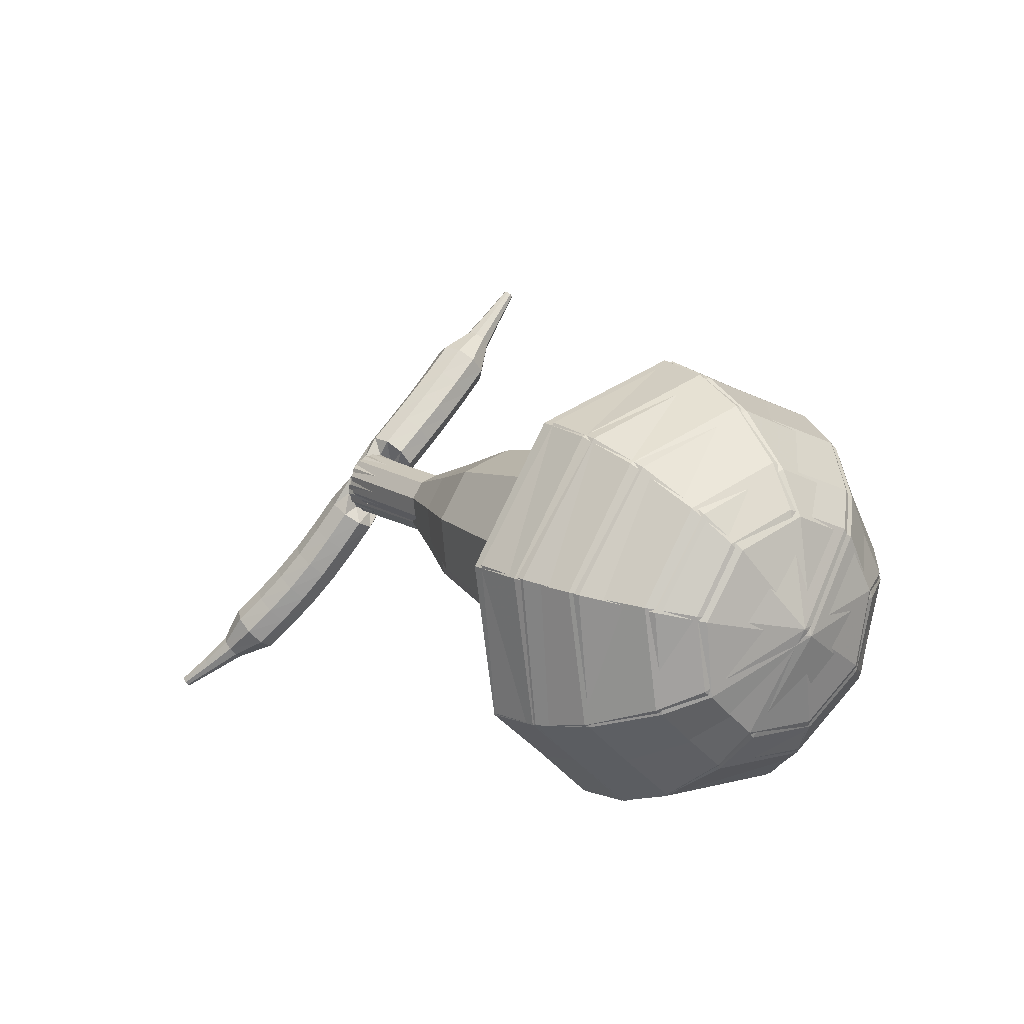
<metadata>
{"format":"obj","ext":"obj","renderer":"f3d","projection":"perspective","resolution":1024,"background":"white","views":[{"elev":-7.7,"azim":-103.5,"up":"+Z"}]}
</metadata>
<code>
g tube1
v 87.12 96.51 116.9
v 88.39 95.79 113.8
v 89.97 93.26 112.2
v 91.09 90.11 112.8
v 91.25 87.81 115.3
v 90.36 87.44 118.5
v 88.84 89.17 121
v 87.41 92.2 121.6
v 86.73 95.1 120
v 87.12 96.51 116.9
v 86.8 94.94 116.6
v 87.73 94.41 114.4
v 88.88 92.56 113.2
v 89.71 90.25 113.6
v 89.82 88.57 115.4
v 89.17 88.3 117.8
v 88.06 89.57 119.7
v 87.01 91.78 120.1
v 86.51 93.9 118.9
v 86.8 94.94 116.6
v 87.36 91.24 116.4
v 87.36 91.24 116.4
v 87.36 91.24 116.4
v 87.36 91.24 116.4
v 87.36 91.24 116.4
v 87.36 91.24 116.4
v 87.36 91.24 116.4
v 87.36 91.24 116.4
v 87.36 91.24 116.4
v 87.36 91.24 116.4
v 111.2 100 123.9
v 111.2 100.3 123.2
v 111 100.9 122.9
v 110.8 101.5 123
v 110.5 101.9 123.5
v 110.3 101.8 124.2
v 110.4 101.3 124.7
v 110.6 100.7 124.8
v 110.9 100.2 124.5
v 111.2 100 123.9
v 112.1 100.9 122.9
v 111.6 100.7 122.5
v 110.9 100.9 122.2
v 110.5 101.4 122.3
v 110.4 102 122.6
v 110.8 102.4 123.1
v 111.4 102.4 123.4
v 111.9 102 123.5
v 112.2 101.4 123.3
v 112.1 100.9 122.9
v 112.6 101.5 121.9
v 112.1 101.3 121.5
v 111.5 101.5 121.2
v 111.1 102 121.3
v 111 102.6 121.7
v 111.3 103 122.1
v 111.9 103 122.5
v 112.5 102.6 122.5
v 112.8 102.1 122.3
v 112.6 101.5 121.9
v 113.2 102.2 120.9
v 112.7 102 120.5
v 112.1 102.2 120.2
v 111.6 102.7 120.3
v 111.6 103.3 120.7
v 111.9 103.6 121.2
v 112.5 103.6 121.5
v 113 103.3 121.6
v 113.3 102.7 121.4
v 113.2 102.2 120.9
v 113.8 102.9 120
v 113.3 102.7 119.5
v 112.7 102.9 119.3
v 112.2 103.4 119.4
v 112.1 104 119.8
v 112.4 104.3 120.3
v 113 104.3 120.6
v 113.6 104 120.7
v 113.9 103.4 120.5
v 113.8 102.9 120
v 114.4 103.7 119.2
v 113.9 103.5 118.7
v 113.3 103.7 118.4
v 112.9 104.2 118.5
v 112.7 104.7 118.9
v 113 105.1 119.4
v 113.5 105.1 119.8
v 114.1 104.7 119.9
v 114.5 104.2 119.6
v 114.4 103.7 119.2
v 115 104.5 118.3
v 114.6 104.3 117.8
v 114 104.5 117.6
v 113.5 105 117.6
v 113.3 105.5 118.1
v 113.6 105.8 118.6
v 114.1 105.8 119
v 114.7 105.5 119.1
v 115 105 118.8
v 115 104.5 118.3
v 115.2 105.6 117.6
v 115 105.6 117.3
v 114.7 105.6 117.2
v 114.4 105.9 117.2
v 114.4 106.1 117.4
v 114.5 106.3 117.7
v 114.7 106.3 117.9
v 115 106.1 118
v 115.2 105.9 117.8
v 115.2 105.6 117.6
v 115.7 106.6 116.8
v 115.6 106.6 116.7
v 115.4 106.6 116.6
v 115.2 106.8 116.6
v 115.1 106.9 116.8
v 115.2 107 116.9
v 115.4 107 117.1
v 115.6 106.9 117.1
v 115.7 106.8 117
v 115.7 106.6 116.8
v 116.2 107.6 116.2
v 116.1 107.6 116.1
v 116 107.6 116
v 115.9 107.7 116
v 115.8 107.8 116.1
v 115.9 107.8 116.2
v 116 107.8 116.3
v 116.1 107.8 116.3
v 116.2 107.7 116.3
v 116.2 107.6 116.2
f 1 2 12
f 12 11 1
f 2 3 13
f 13 12 2
f 3 4 14
f 14 13 3
f 4 5 15
f 15 14 4
f 5 6 16
f 16 15 5
f 6 7 17
f 17 16 6
f 7 8 18
f 18 17 7
f 8 9 19
f 19 18 8
f 9 10 20
f 20 19 9
f 11 12 22
f 22 21 11
f 12 13 23
f 23 22 12
f 13 14 24
f 24 23 13
f 14 15 25
f 25 24 14
f 15 16 26
f 26 25 15
f 16 17 27
f 27 26 16
f 17 18 28
f 28 27 17
f 18 19 29
f 29 28 18
f 19 20 30
f 30 29 19
f 21 22 32
f 32 31 21
f 22 23 33
f 33 32 22
f 23 24 34
f 34 33 23
f 24 25 35
f 35 34 24
f 25 26 36
f 36 35 25
f 26 27 37
f 37 36 26
f 27 28 38
f 38 37 27
f 28 29 39
f 39 38 28
f 29 30 40
f 40 39 29
f 31 32 42
f 42 41 31
f 32 33 43
f 43 42 32
f 33 34 44
f 44 43 33
f 34 35 45
f 45 44 34
f 35 36 46
f 46 45 35
f 36 37 47
f 47 46 36
f 37 38 48
f 48 47 37
f 38 39 49
f 49 48 38
f 39 40 50
f 50 49 39
f 41 42 52
f 52 51 41
f 42 43 53
f 53 52 42
f 43 44 54
f 54 53 43
f 44 45 55
f 55 54 44
f 45 46 56
f 56 55 45
f 46 47 57
f 57 56 46
f 47 48 58
f 58 57 47
f 48 49 59
f 59 58 48
f 49 50 60
f 60 59 49
f 51 52 62
f 62 61 51
f 52 53 63
f 63 62 52
f 53 54 64
f 64 63 53
f 54 55 65
f 65 64 54
f 55 56 66
f 66 65 55
f 56 57 67
f 67 66 56
f 57 58 68
f 68 67 57
f 58 59 69
f 69 68 58
f 59 60 70
f 70 69 59
f 61 62 72
f 72 71 61
f 62 63 73
f 73 72 62
f 63 64 74
f 74 73 63
f 64 65 75
f 75 74 64
f 65 66 76
f 76 75 65
f 66 67 77
f 77 76 66
f 67 68 78
f 78 77 67
f 68 69 79
f 79 78 68
f 69 70 80
f 80 79 69
f 71 72 82
f 82 81 71
f 72 73 83
f 83 82 72
f 73 74 84
f 84 83 73
f 74 75 85
f 85 84 74
f 75 76 86
f 86 85 75
f 76 77 87
f 87 86 76
f 77 78 88
f 88 87 77
f 78 79 89
f 89 88 78
f 79 80 90
f 90 89 79
f 81 82 92
f 92 91 81
f 82 83 93
f 93 92 82
f 83 84 94
f 94 93 83
f 84 85 95
f 95 94 84
f 85 86 96
f 96 95 85
f 86 87 97
f 97 96 86
f 87 88 98
f 98 97 87
f 88 89 99
f 99 98 88
f 89 90 100
f 100 99 89
f 91 92 102
f 102 101 91
f 92 93 103
f 103 102 92
f 93 94 104
f 104 103 93
f 94 95 105
f 105 104 94
f 95 96 106
f 106 105 95
f 96 97 107
f 107 106 96
f 97 98 108
f 108 107 97
f 98 99 109
f 109 108 98
f 99 100 110
f 110 109 99
f 101 102 112
f 112 111 101
f 102 103 113
f 113 112 102
f 103 104 114
f 114 113 103
f 104 105 115
f 115 114 104
f 105 106 116
f 116 115 105
f 106 107 117
f 117 116 106
f 107 108 118
f 118 117 107
f 108 109 119
f 119 118 108
f 109 110 120
f 120 119 109
f 111 112 122
f 122 121 111
f 112 113 123
f 123 122 112
f 113 114 124
f 124 123 113
f 114 115 125
f 125 124 114
f 115 116 126
f 126 125 115
f 116 117 127
f 127 126 116
f 117 118 128
f 128 127 117
f 118 119 129
f 129 128 118
f 119 120 130
f 130 129 119
v 110.4 101.9 123.9
v 110.6 101.7 123.2
v 111 101.2 122.9
v 111.2 100.6 123
v 111.2 100.1 123.5
v 111 100.1 124.2
v 110.7 100.4 124.7
v 110.4 101 124.8
v 110.3 101.6 124.5
v 110.4 101.9 123.9
v 108.3 101 123.2
v 108.5 100.9 122.6
v 108.9 100.4 122.2
v 109.1 99.72 122.4
v 109.1 99.26 122.9
v 108.9 99.18 123.5
v 108.6 99.53 124
v 108.3 100.1 124.1
v 108.2 100.7 123.8
v 108.3 101 123.2
v 106.2 100.1 122.5
v 106.4 100 121.9
v 106.8 99.49 121.6
v 107 98.85 121.7
v 107 98.39 122.2
v 106.8 98.31 122.8
v 106.5 98.66 123.4
v 106.2 99.27 123.5
v 106.1 99.86 123.1
v 106.2 100.1 122.5
v 103.8 100.1 121.9
v 104.2 99.81 120.7
v 104.8 98.85 120.1
v 105.3 97.66 120.3
v 105.3 96.79 121.2
v 105 96.65 122.5
v 104.4 97.31 123.4
v 103.9 98.45 123.6
v 103.6 99.54 123
v 103.8 100.1 121.9
v 101.3 100.1 121.2
v 102 99.67 119.4
v 102.9 98.23 118.5
v 103.6 96.44 118.8
v 103.6 95.14 120.3
v 103.1 94.93 122.1
v 102.3 95.92 123.5
v 101.5 97.63 123.8
v 101.1 99.27 122.9
v 101.3 100.1 121.2
v 96.75 99.2 119.8
v 97.72 98.65 117.5
v 98.91 96.74 116.3
v 99.76 94.36 116.7
v 99.88 92.62 118.6
v 99.21 92.35 121.1
v 98.06 93.66 123
v 96.97 95.94 123.4
v 96.46 98.13 122.2
v 96.75 99.2 119.8
v 91.12 100.9 118.5
v 93.06 99.83 113.9
v 95.43 96.01 111.4
v 97.14 91.24 112.3
v 97.37 87.77 116
v 96.03 87.21 121
v 93.74 89.83 124.7
v 91.57 94.4 125.6
v 90.54 98.78 123.1
v 91.12 100.9 118.5
v 89.55 100 118
v 91.43 98.96 113.5
v 93.73 95.25 111.1
v 95.38 90.64 111.9
v 95.61 87.28 115.6
v 94.31 86.74 120.4
v 92.09 89.27 124
v 89.98 93.7 124.8
v 88.99 97.94 122.4
v 89.55 100 118
v 88.19 98.62 117.4
v 89.86 97.67 113.4
v 91.92 94.36 111.3
v 93.4 90.23 112
v 93.6 87.23 115.3
v 92.44 86.74 119.6
v 90.45 89.01 122.8
v 88.57 92.97 123.6
v 87.68 96.76 121.4
v 88.19 98.62 117.4
v 87.12 96.51 116.9
v 88.39 95.79 113.8
v 89.97 93.26 112.2
v 91.09 90.11 112.8
v 91.25 87.81 115.3
v 90.36 87.44 118.5
v 88.84 89.17 121
v 87.41 92.2 121.6
v 86.73 95.1 120
v 87.12 96.51 116.9
v 86.8 94.94 116.6
v 87.73 94.41 114.4
v 88.88 92.56 113.2
v 89.71 90.25 113.6
v 89.82 88.57 115.4
v 89.17 88.3 117.8
v 88.06 89.57 119.7
v 87.01 91.78 120.1
v 86.51 93.9 118.9
v 86.8 94.94 116.6
v 87.36 91.24 116.4
v 87.36 91.24 116.4
v 87.36 91.24 116.4
v 87.36 91.24 116.4
v 87.36 91.24 116.4
v 87.36 91.24 116.4
v 87.36 91.24 116.4
v 87.36 91.24 116.4
v 87.36 91.24 116.4
v 87.36 91.24 116.4
f 131 132 142
f 142 141 131
f 132 133 143
f 143 142 132
f 133 134 144
f 144 143 133
f 134 135 145
f 145 144 134
f 135 136 146
f 146 145 135
f 136 137 147
f 147 146 136
f 137 138 148
f 148 147 137
f 138 139 149
f 149 148 138
f 139 140 150
f 150 149 139
f 141 142 152
f 152 151 141
f 142 143 153
f 153 152 142
f 143 144 154
f 154 153 143
f 144 145 155
f 155 154 144
f 145 146 156
f 156 155 145
f 146 147 157
f 157 156 146
f 147 148 158
f 158 157 147
f 148 149 159
f 159 158 148
f 149 150 160
f 160 159 149
f 151 152 162
f 162 161 151
f 152 153 163
f 163 162 152
f 153 154 164
f 164 163 153
f 154 155 165
f 165 164 154
f 155 156 166
f 166 165 155
f 156 157 167
f 167 166 156
f 157 158 168
f 168 167 157
f 158 159 169
f 169 168 158
f 159 160 170
f 170 169 159
f 161 162 172
f 172 171 161
f 162 163 173
f 173 172 162
f 163 164 174
f 174 173 163
f 164 165 175
f 175 174 164
f 165 166 176
f 176 175 165
f 166 167 177
f 177 176 166
f 167 168 178
f 178 177 167
f 168 169 179
f 179 178 168
f 169 170 180
f 180 179 169
f 171 172 182
f 182 181 171
f 172 173 183
f 183 182 172
f 173 174 184
f 184 183 173
f 174 175 185
f 185 184 174
f 175 176 186
f 186 185 175
f 176 177 187
f 187 186 176
f 177 178 188
f 188 187 177
f 178 179 189
f 189 188 178
f 179 180 190
f 190 189 179
f 181 182 192
f 192 191 181
f 182 183 193
f 193 192 182
f 183 184 194
f 194 193 183
f 184 185 195
f 195 194 184
f 185 186 196
f 196 195 185
f 186 187 197
f 197 196 186
f 187 188 198
f 198 197 187
f 188 189 199
f 199 198 188
f 189 190 200
f 200 199 189
f 191 192 202
f 202 201 191
f 192 193 203
f 203 202 192
f 193 194 204
f 204 203 193
f 194 195 205
f 205 204 194
f 195 196 206
f 206 205 195
f 196 197 207
f 207 206 196
f 197 198 208
f 208 207 197
f 198 199 209
f 209 208 198
f 199 200 210
f 210 209 199
f 201 202 212
f 212 211 201
f 202 203 213
f 213 212 202
f 203 204 214
f 214 213 203
f 204 205 215
f 215 214 204
f 205 206 216
f 216 215 205
f 206 207 217
f 217 216 206
f 207 208 218
f 218 217 207
f 208 209 219
f 219 218 208
f 209 210 220
f 220 219 209
f 211 212 222
f 222 221 211
f 212 213 223
f 223 222 212
f 213 214 224
f 224 223 213
f 214 215 225
f 225 224 214
f 215 216 226
f 226 225 215
f 216 217 227
f 227 226 216
f 217 218 228
f 228 227 217
f 218 219 229
f 229 228 218
f 219 220 230
f 230 229 219
f 221 222 232
f 232 231 221
f 222 223 233
f 233 232 222
f 223 224 234
f 234 233 223
f 224 225 235
f 235 234 224
f 225 226 236
f 236 235 225
f 226 227 237
f 237 236 226
f 227 228 238
f 238 237 227
f 228 229 239
f 239 238 228
f 229 230 240
f 240 239 229
f 231 232 242
f 242 241 231
f 232 233 243
f 243 242 232
f 233 234 244
f 244 243 233
f 234 235 245
f 245 244 234
f 235 236 246
f 246 245 235
f 236 237 247
f 247 246 236
f 237 238 248
f 248 247 237
f 238 239 249
f 249 248 238
f 239 240 250
f 250 249 239
v 87.05 96.2 116.8
v 88.44 95.58 113.7
v 90.17 93.14 112.1
v 91.43 90.04 112.7
v 91.63 87.73 115.1
v 90.68 87.28 118.4
v 89.02 88.91 120.8
v 87.43 91.85 121.4
v 86.65 94.73 119.8
v 87.05 96.2 116.8
v 86.81 94.62 116.5
v 87.82 94.16 114.2
v 89.09 92.38 113.1
v 90.01 90.11 113.5
v 90.16 88.42 115.3
v 89.47 88.09 117.6
v 88.25 89.28 119.5
v 87.09 91.43 119.9
v 86.52 93.54 118.7
v 86.81 94.62 116.5
v 87.55 90.96 116.2
v 87.55 90.96 116.2
v 87.55 90.96 116.2
v 87.55 90.96 116.2
v 87.55 90.96 116.2
v 87.55 90.96 116.2
v 87.55 90.96 116.2
v 87.55 90.96 116.2
v 87.55 90.96 116.2
v 87.55 90.96 116.2
v 109.5 100.2 124
v 109.7 100.5 123.4
v 109.5 101.1 123
v 109.2 101.7 123.1
v 108.9 102.1 123.6
v 108.7 102 124.3
v 108.7 101.5 124.8
v 108.9 100.9 124.9
v 109.2 100.4 124.6
v 109.5 100.2 124
v 108.4 100.1 125
v 108.7 99.69 124.6
v 109.4 99.57 124.3
v 110 99.82 124.4
v 110.3 100.3 124.7
v 110.2 100.8 125.2
v 109.7 101.1 125.5
v 109 101.1 125.6
v 108.5 100.7 125.4
v 108.4 100.1 125
v 108.6 99.31 126
v 108.9 98.89 125.6
v 109.6 98.77 125.3
v 110.2 99.03 125.4
v 110.5 99.53 125.7
v 110.4 100 126.2
v 109.9 100.3 126.5
v 109.2 100.3 126.6
v 108.7 99.86 126.4
v 108.6 99.31 126
v 108.8 98.52 127
v 109.1 98.09 126.6
v 109.8 97.99 126.4
v 110.4 98.25 126.4
v 110.7 98.77 126.8
v 110.6 99.29 127.2
v 110 99.57 127.5
v 109.4 99.48 127.6
v 108.9 99.07 127.4
v 108.8 98.52 127
v 109 97.75 128
v 109.4 97.32 127.6
v 110 97.22 127.4
v 110.6 97.5 127.5
v 110.9 98.02 127.8
v 110.8 98.55 128.2
v 110.2 98.83 128.5
v 109.6 98.73 128.6
v 109.1 98.3 128.4
v 109 97.75 128
v 109.2 96.99 129
v 109.6 96.57 128.7
v 110.2 96.48 128.4
v 110.9 96.77 128.5
v 111.1 97.3 128.8
v 111 97.83 129.2
v 110.4 98.1 129.5
v 109.8 98 129.6
v 109.3 97.56 129.4
v 109.2 96.99 129
v 109.9 96.42 130.1
v 110.1 96.2 129.9
v 110.4 96.16 129.8
v 110.7 96.31 129.8
v 110.9 96.58 130
v 110.8 96.84 130.2
v 110.5 96.98 130.3
v 110.2 96.92 130.4
v 110 96.7 130.3
v 109.9 96.42 130.1
v 110.3 95.75 131.1
v 110.4 95.61 131
v 110.7 95.58 130.9
v 110.9 95.68 131
v 111 95.86 131.1
v 110.9 96.04 131.2
v 110.7 96.13 131.3
v 110.5 96.09 131.3
v 110.3 95.94 131.3
v 110.3 95.75 131.1
v 110.7 95.08 132.2
v 110.7 95 132.1
v 110.9 94.98 132.1
v 111 95.04 132.1
v 111.1 95.15 132.1
v 111 95.26 132.2
v 110.9 95.31 132.3
v 110.8 95.29 132.3
v 110.7 95.2 132.3
v 110.7 95.08 132.2
f 251 252 262
f 262 261 251
f 252 253 263
f 263 262 252
f 253 254 264
f 264 263 253
f 254 255 265
f 265 264 254
f 255 256 266
f 266 265 255
f 256 257 267
f 267 266 256
f 257 258 268
f 268 267 257
f 258 259 269
f 269 268 258
f 259 260 270
f 270 269 259
f 261 262 272
f 272 271 261
f 262 263 273
f 273 272 262
f 263 264 274
f 274 273 263
f 264 265 275
f 275 274 264
f 265 266 276
f 276 275 265
f 266 267 277
f 277 276 266
f 267 268 278
f 278 277 267
f 268 269 279
f 279 278 268
f 269 270 280
f 280 279 269
f 271 272 282
f 282 281 271
f 272 273 283
f 283 282 272
f 273 274 284
f 284 283 273
f 274 275 285
f 285 284 274
f 275 276 286
f 286 285 275
f 276 277 287
f 287 286 276
f 277 278 288
f 288 287 277
f 278 279 289
f 289 288 278
f 279 280 290
f 290 289 279
f 281 282 292
f 292 291 281
f 282 283 293
f 293 292 282
f 283 284 294
f 294 293 283
f 284 285 295
f 295 294 284
f 285 286 296
f 296 295 285
f 286 287 297
f 297 296 286
f 287 288 298
f 298 297 287
f 288 289 299
f 299 298 288
f 289 290 300
f 300 299 289
f 291 292 302
f 302 301 291
f 292 293 303
f 303 302 292
f 293 294 304
f 304 303 293
f 294 295 305
f 305 304 294
f 295 296 306
f 306 305 295
f 296 297 307
f 307 306 296
f 297 298 308
f 308 307 297
f 298 299 309
f 309 308 298
f 299 300 310
f 310 309 299
f 301 302 312
f 312 311 301
f 302 303 313
f 313 312 302
f 303 304 314
f 314 313 303
f 304 305 315
f 315 314 304
f 305 306 316
f 316 315 305
f 306 307 317
f 317 316 306
f 307 308 318
f 318 317 307
f 308 309 319
f 319 318 308
f 309 310 320
f 320 319 309
f 311 312 322
f 322 321 311
f 312 313 323
f 323 322 312
f 313 314 324
f 324 323 313
f 314 315 325
f 325 324 314
f 315 316 326
f 326 325 315
f 316 317 327
f 327 326 316
f 317 318 328
f 328 327 317
f 318 319 329
f 329 328 318
f 319 320 330
f 330 329 319
f 321 322 332
f 332 331 321
f 322 323 333
f 333 332 322
f 323 324 334
f 334 333 323
f 324 325 335
f 335 334 324
f 325 326 336
f 336 335 325
f 326 327 337
f 337 336 326
f 327 328 338
f 338 337 327
f 328 329 339
f 339 338 328
f 329 330 340
f 340 339 329
f 331 332 342
f 342 341 331
f 332 333 343
f 343 342 332
f 333 334 344
f 344 343 333
f 334 335 345
f 345 344 334
f 335 336 346
f 346 345 335
f 336 337 347
f 347 346 336
f 337 338 348
f 348 347 337
f 338 339 349
f 349 348 338
f 339 340 350
f 350 349 339
f 341 342 352
f 352 351 341
f 342 343 353
f 353 352 342
f 343 344 354
f 354 353 343
f 344 345 355
f 355 354 344
f 345 346 356
f 356 355 345
f 346 347 357
f 357 356 346
f 347 348 358
f 358 357 347
f 348 349 359
f 359 358 348
f 349 350 360
f 360 359 349
f 351 352 362
f 362 361 351
f 352 353 363
f 363 362 352
f 353 354 364
f 364 363 353
f 354 355 365
f 365 364 354
f 355 356 366
f 366 365 355
f 356 357 367
f 367 366 356
f 357 358 368
f 368 367 357
f 358 359 369
f 369 368 358
f 359 360 370
f 370 369 359
v 108.7 102.1 124
v 109 101.9 123.3
v 109.3 101.4 123
v 109.6 100.8 123.1
v 109.6 100.3 123.6
v 109.4 100.3 124.3
v 109.1 100.6 124.8
v 108.8 101.2 124.9
v 108.6 101.8 124.6
v 108.7 102.1 124
v 106.8 101.2 123.3
v 107.1 101 122.7
v 107.5 100.5 122.3
v 107.7 99.92 122.5
v 107.7 99.45 123
v 107.6 99.36 123.6
v 107.2 99.69 124.1
v 106.9 100.3 124.2
v 106.7 100.9 123.9
v 106.8 101.2 123.3
v 104.9 100.3 122.6
v 105.2 100.1 122
v 105.6 99.65 121.7
v 105.8 99.02 121.8
v 105.9 98.56 122.3
v 105.7 98.47 122.9
v 105.3 98.8 123.4
v 105 99.39 123.5
v 104.9 99.97 123.2
v 104.9 100.3 122.6
v 102.7 100.2 121.9
v 103.2 99.93 120.8
v 103.8 99.01 120.2
v 104.3 97.84 120.4
v 104.4 96.96 121.3
v 104 96.79 122.5
v 103.4 97.41 123.5
v 102.8 98.52 123.7
v 102.5 99.61 123.1
v 102.7 100.2 121.9
v 100.4 100.1 121.2
v 101.2 99.76 119.5
v 102.1 98.38 118.6
v 102.9 96.63 118.9
v 103 95.31 120.3
v 102.4 95.06 122.1
v 101.5 95.98 123.5
v 100.6 97.65 123.9
v 100.1 99.28 122.9
v 100.4 100.1 121.2
v 96.19 99.18 119.9
v 97.24 98.7 117.6
v 98.54 96.86 116.4
v 99.5 94.52 116.8
v 99.65 92.77 118.6
v 98.93 92.43 121.1
v 97.68 93.66 123
v 96.47 95.89 123.4
v 95.88 98.07 122.2
v 96.19 99.18 119.9
v 90.8 100.8 118.5
v 92.9 99.83 113.9
v 95.51 96.16 111.5
v 97.42 91.47 112.3
v 97.73 87.97 116.1
v 96.29 87.29 120.9
v 93.78 89.75 124.7
v 91.37 94.2 125.5
v 90.2 98.56 123.1
v 90.8 100.8 118.5
v 89.29 99.81 117.9
v 91.32 98.89 113.5
v 93.85 95.33 111.1
v 95.7 90.79 111.9
v 96 87.4 115.6
v 94.6 86.74 120.3
v 92.18 89.12 123.9
v 89.84 93.43 124.7
v 88.7 97.65 122.4
v 89.29 99.81 117.9
v 88 98.35 117.3
v 89.82 97.53 113.4
v 92.09 94.34 111.3
v 93.74 90.29 112
v 94 87.25 115.2
v 92.76 86.66 119.4
v 90.59 88.8 122.7
v 88.5 92.65 123.4
v 87.48 96.42 121.3
v 88 98.35 117.3
v 87.05 96.2 116.8
v 88.44 95.58 113.7
v 90.17 93.14 112.1
v 91.43 90.04 112.7
v 91.63 87.73 115.1
v 90.68 87.28 118.4
v 89.02 88.91 120.8
v 87.43 91.85 121.4
v 86.65 94.73 119.8
v 87.05 96.2 116.8
v 86.81 94.62 116.5
v 87.82 94.16 114.2
v 89.09 92.38 113.1
v 90.01 90.11 113.5
v 90.16 88.42 115.3
v 89.47 88.09 117.6
v 88.25 89.28 119.5
v 87.09 91.43 119.9
v 86.52 93.54 118.7
v 86.81 94.62 116.5
v 87.55 90.96 116.2
v 87.55 90.96 116.2
v 87.55 90.96 116.2
v 87.55 90.96 116.2
v 87.55 90.96 116.2
v 87.55 90.96 116.2
v 87.55 90.96 116.2
v 87.55 90.96 116.2
v 87.55 90.96 116.2
v 87.55 90.96 116.2
f 371 372 382
f 382 381 371
f 372 373 383
f 383 382 372
f 373 374 384
f 384 383 373
f 374 375 385
f 385 384 374
f 375 376 386
f 386 385 375
f 376 377 387
f 387 386 376
f 377 378 388
f 388 387 377
f 378 379 389
f 389 388 378
f 379 380 390
f 390 389 379
f 381 382 392
f 392 391 381
f 382 383 393
f 393 392 382
f 383 384 394
f 394 393 383
f 384 385 395
f 395 394 384
f 385 386 396
f 396 395 385
f 386 387 397
f 397 396 386
f 387 388 398
f 398 397 387
f 388 389 399
f 399 398 388
f 389 390 400
f 400 399 389
f 391 392 402
f 402 401 391
f 392 393 403
f 403 402 392
f 393 394 404
f 404 403 393
f 394 395 405
f 405 404 394
f 395 396 406
f 406 405 395
f 396 397 407
f 407 406 396
f 397 398 408
f 408 407 397
f 398 399 409
f 409 408 398
f 399 400 410
f 410 409 399
f 401 402 412
f 412 411 401
f 402 403 413
f 413 412 402
f 403 404 414
f 414 413 403
f 404 405 415
f 415 414 404
f 405 406 416
f 416 415 405
f 406 407 417
f 417 416 406
f 407 408 418
f 418 417 407
f 408 409 419
f 419 418 408
f 409 410 420
f 420 419 409
f 411 412 422
f 422 421 411
f 412 413 423
f 423 422 412
f 413 414 424
f 424 423 413
f 414 415 425
f 425 424 414
f 415 416 426
f 426 425 415
f 416 417 427
f 427 426 416
f 417 418 428
f 428 427 417
f 418 419 429
f 429 428 418
f 419 420 430
f 430 429 419
f 421 422 432
f 432 431 421
f 422 423 433
f 433 432 422
f 423 424 434
f 434 433 423
f 424 425 435
f 435 434 424
f 425 426 436
f 436 435 425
f 426 427 437
f 437 436 426
f 427 428 438
f 438 437 427
f 428 429 439
f 439 438 428
f 429 430 440
f 440 439 429
f 431 432 442
f 442 441 431
f 432 433 443
f 443 442 432
f 433 434 444
f 444 443 433
f 434 435 445
f 445 444 434
f 435 436 446
f 446 445 435
f 436 437 447
f 447 446 436
f 437 438 448
f 448 447 437
f 438 439 449
f 449 448 438
f 439 440 450
f 450 449 439
f 441 442 452
f 452 451 441
f 442 443 453
f 453 452 442
f 443 444 454
f 454 453 443
f 444 445 455
f 455 454 444
f 445 446 456
f 456 455 445
f 446 447 457
f 457 456 446
f 447 448 458
f 458 457 447
f 448 449 459
f 459 458 448
f 449 450 460
f 460 459 449
f 451 452 462
f 462 461 451
f 452 453 463
f 463 462 452
f 453 454 464
f 464 463 453
f 454 455 465
f 465 464 454
f 455 456 466
f 466 465 455
f 456 457 467
f 467 466 456
f 457 458 468
f 468 467 457
f 458 459 469
f 469 468 458
f 459 460 470
f 470 469 459
f 461 462 472
f 472 471 461
f 462 463 473
f 473 472 462
f 463 464 474
f 474 473 463
f 464 465 475
f 475 474 464
f 465 466 476
f 476 475 465
f 466 467 477
f 477 476 466
f 467 468 478
f 478 477 467
f 468 469 479
f 479 478 468
f 469 470 480
f 480 479 469
f 471 472 482
f 482 481 471
f 472 473 483
f 483 482 472
f 473 474 484
f 484 483 473
f 474 475 485
f 485 484 474
f 475 476 486
f 486 485 475
f 476 477 487
f 487 486 476
f 477 478 488
f 488 487 477
f 478 479 489
f 489 488 478
f 479 480 490
f 490 489 479
g

</code>
